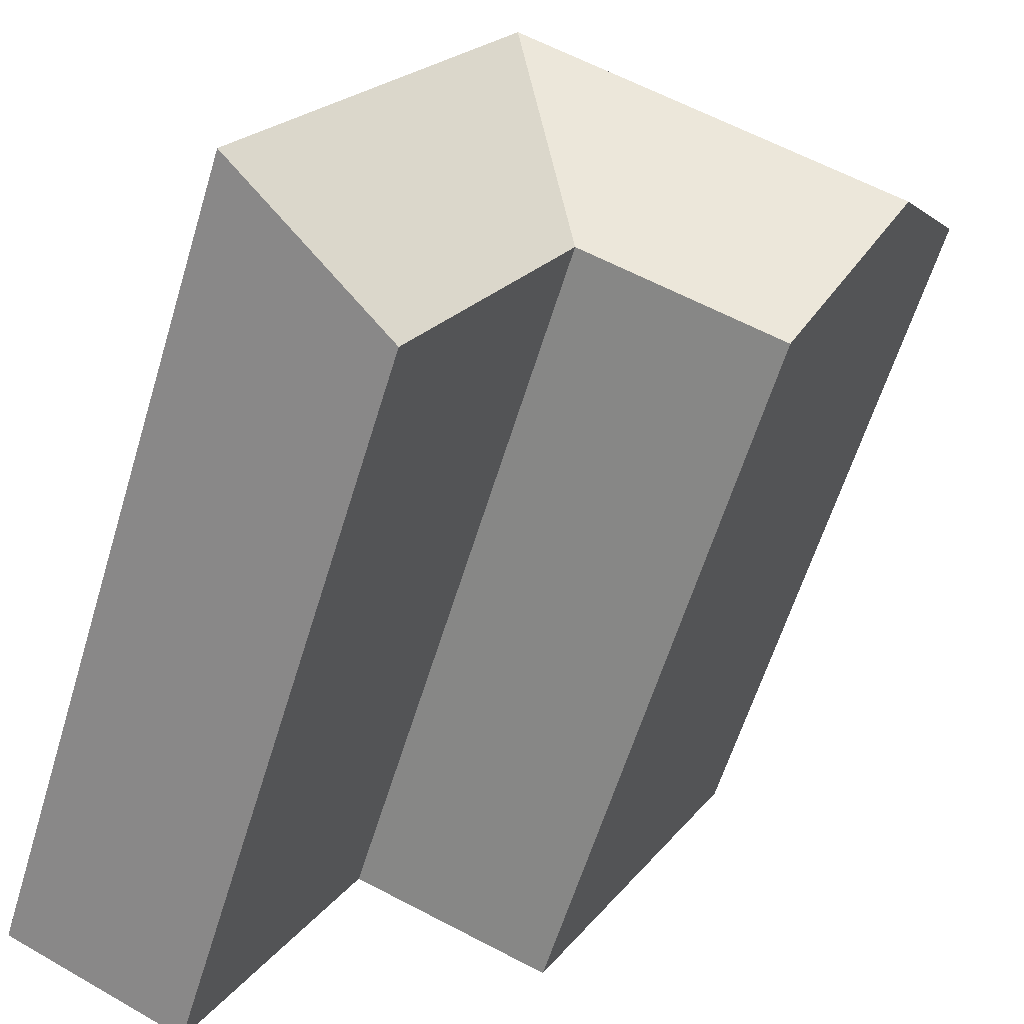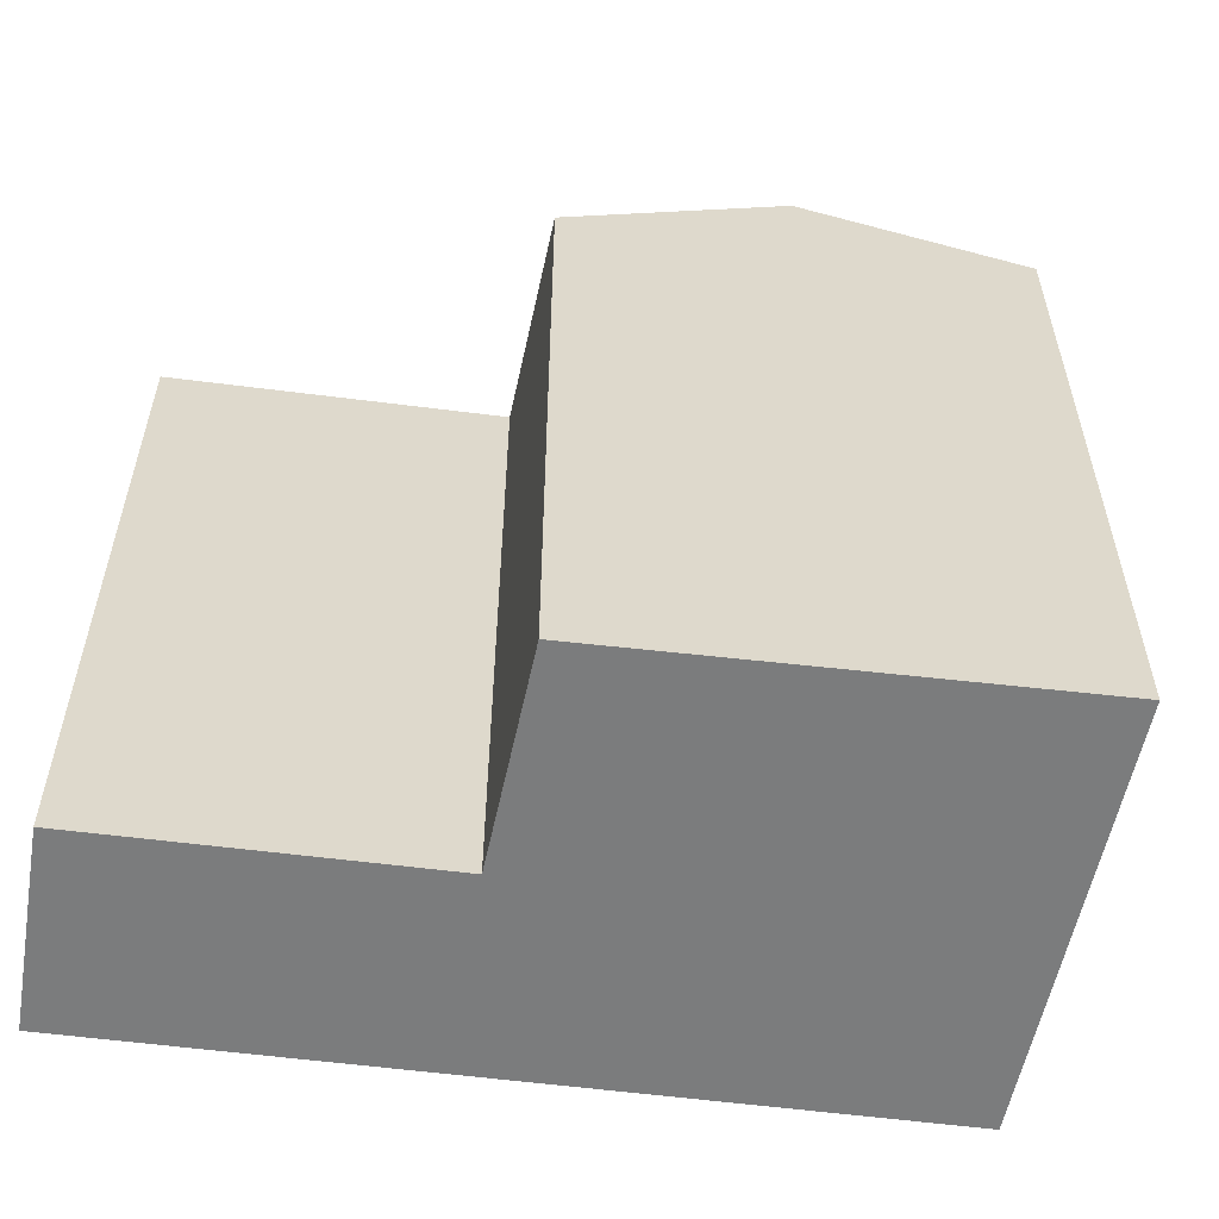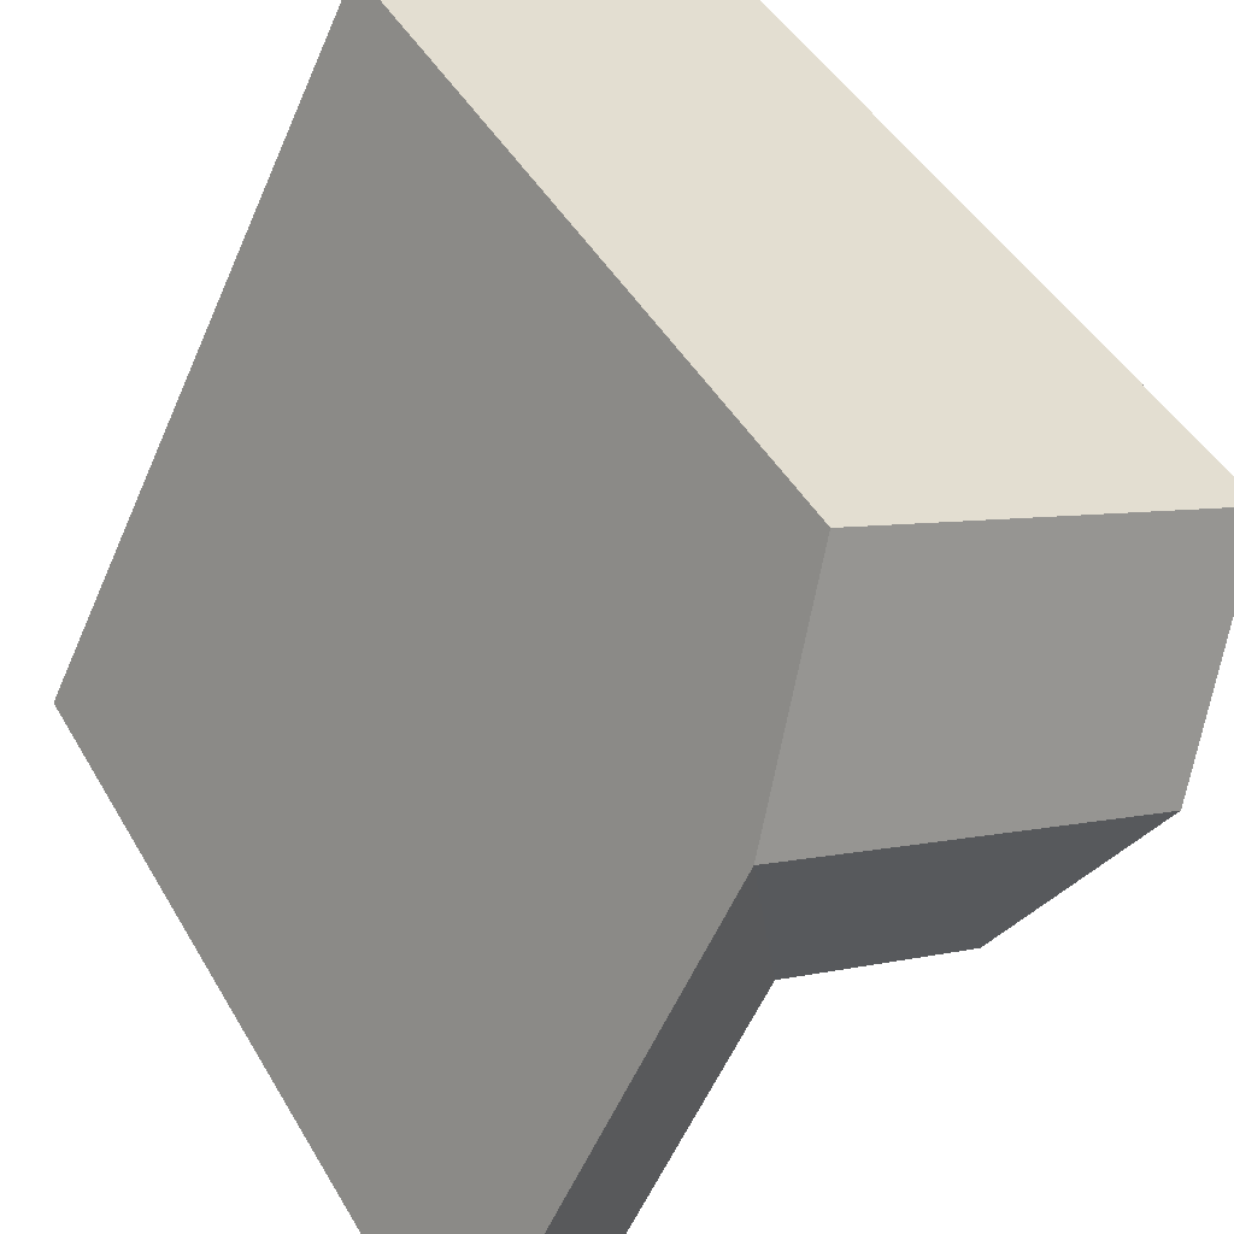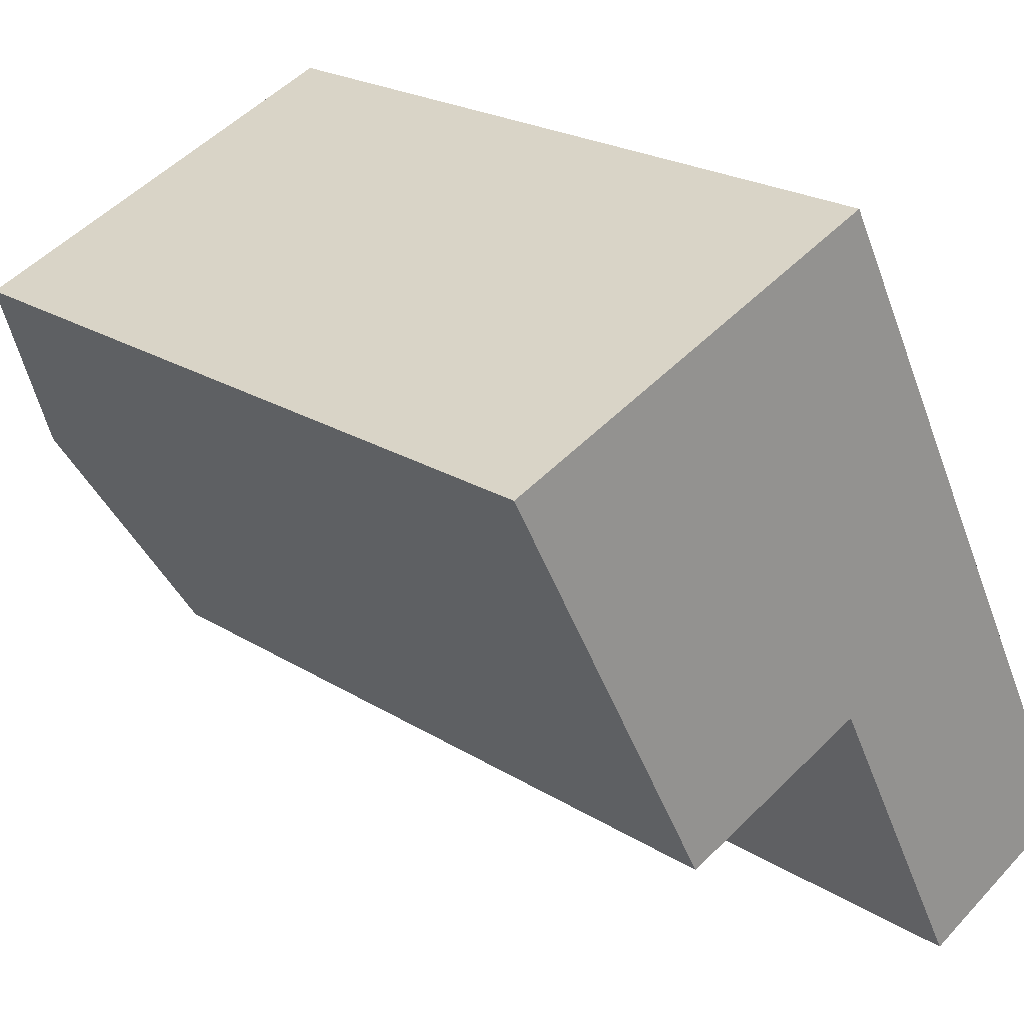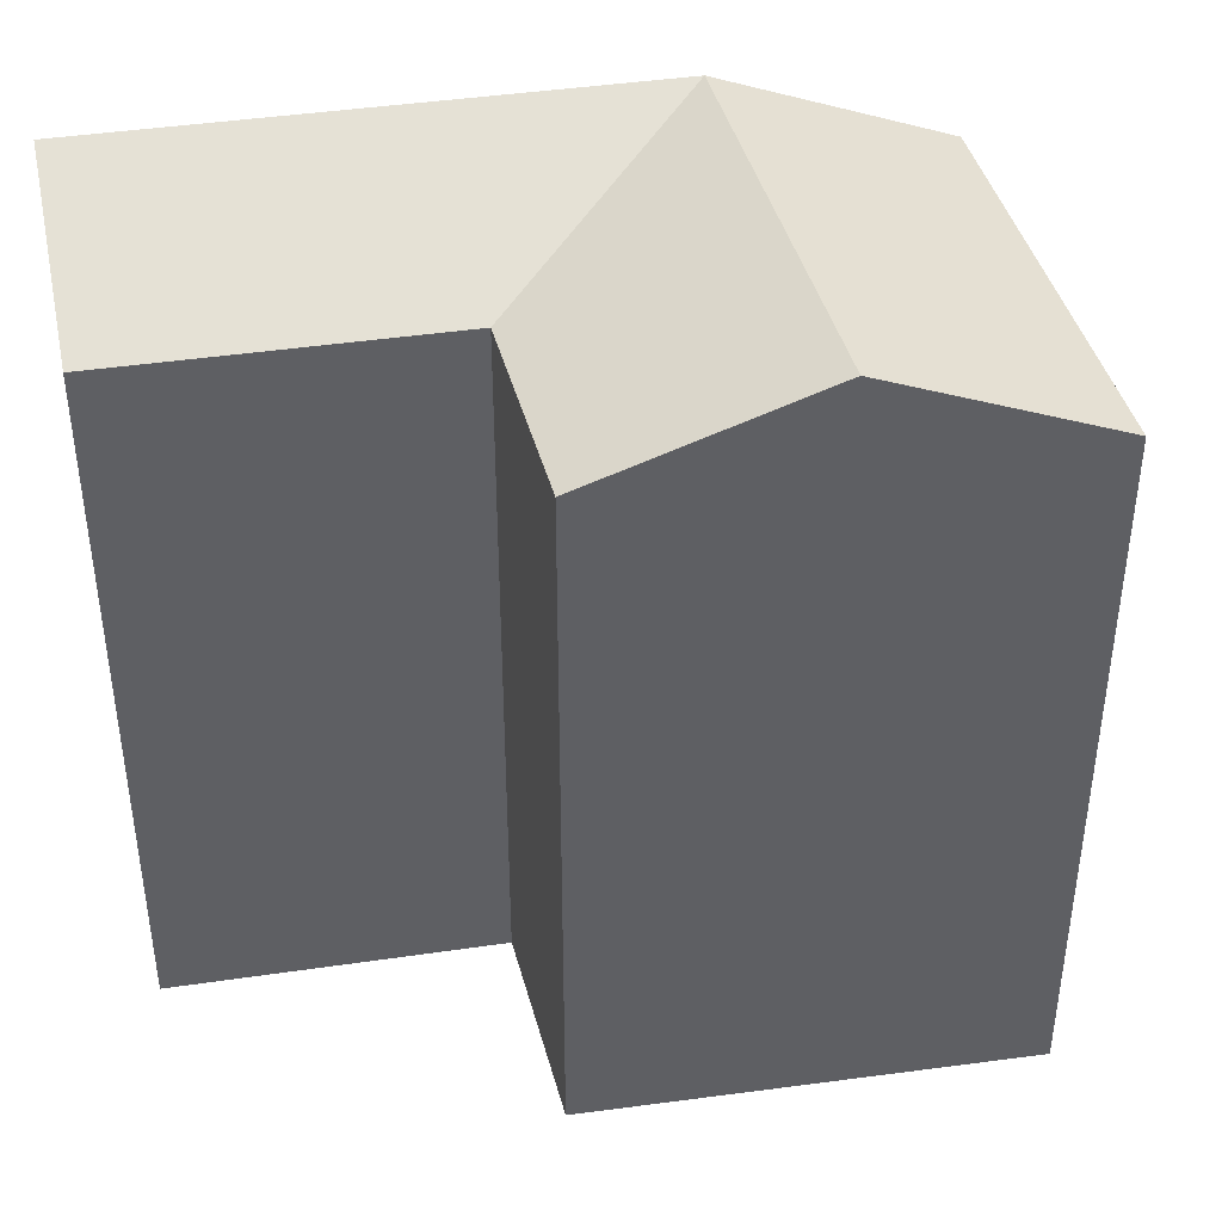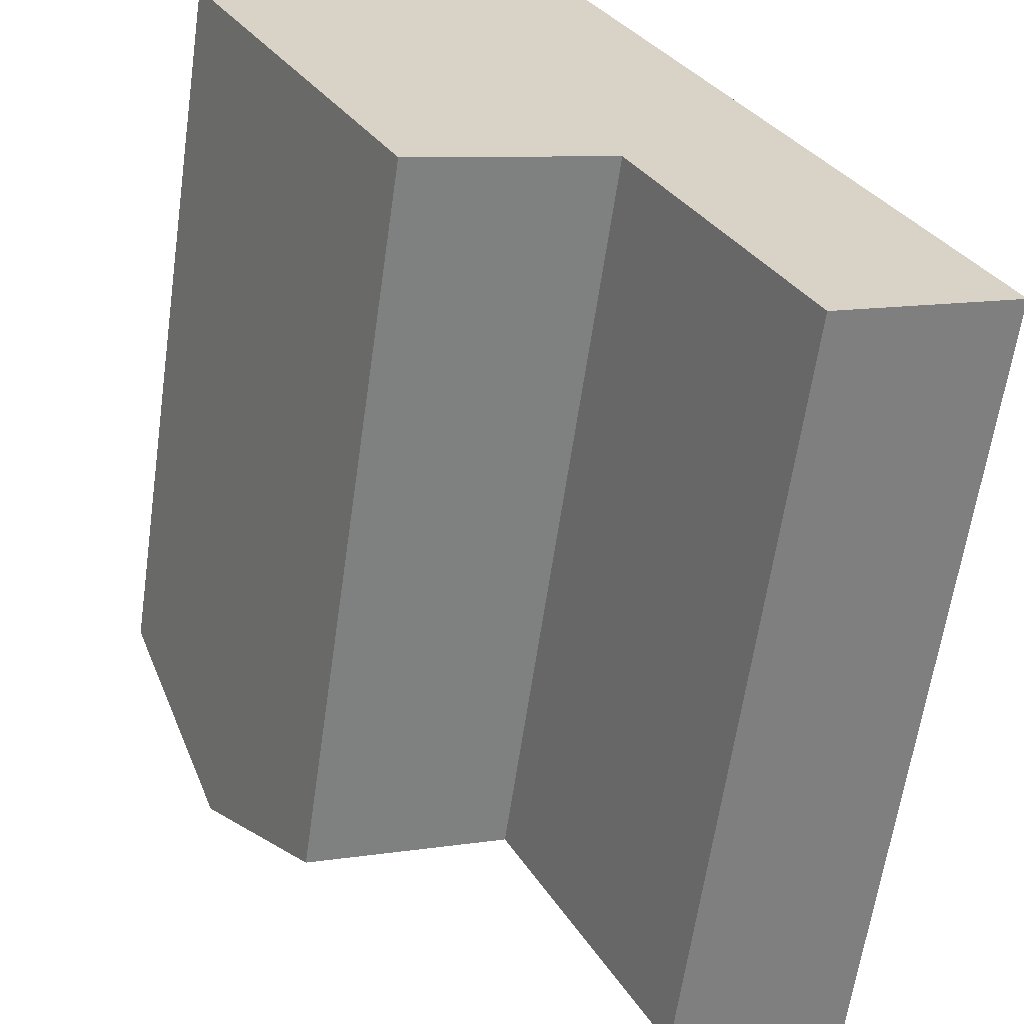
<metadata>
{"format":"obj","ext":"obj","renderer":"f3d","projection":"perspective","resolution":1024,"background":"white","views":[{"elev":-60.7,"azim":163.1,"up":"+Z"},{"elev":-58.6,"azim":-124.6,"up":"+Y"},{"elev":45.9,"azim":151.2,"up":"+Z"},{"elev":21.7,"azim":-42.1,"up":"+Z"},{"elev":42.7,"azim":-127.0,"up":"+Y"},{"elev":-62.6,"azim":-8.2,"up":"+Z"}]}
</metadata>
<code>
v  15.48 21.53 -6.37
v  19.35 8.52e-16 -13.91
v  19.35 21.53 -13.92
v  12.79 21.53 -1.112
v  10.1 19.28 4.147
v  10.1 -2.539e-16 4.147
v  15.48 3.9e-16 -6.369
v  12.79 6.804e-17 -1.111
v  5.325 -1.339e-16 2.187
v  0 0 0
v  5.325 19.28 2.186
v  0.000411 19.28 -0.000609
v  2.775 3.199e-16 -5.224
v  5.55 6.398e-16 -10.45
v  5.55 19.28 -10.45
v  2.775 21.53 -5.225
v  10.71 19.28 -8.33
v  14.71 9.883e-16 -16.14
v  10.71 5.101e-16 -8.33
v  14.71 19.28 -16.14
v  8.018 21.53 -3.072
g defaultobject
f 1 2 3
f 2 1 4
f 2 4 5
f 2 5 6
f 2 6 7
f 7 6 8
f 5 9 6
f 9 5 10
f 10 5 11
f 10 11 12
f 12 13 10
f 13 12 14
f 14 12 15
f 15 12 16
f 17 18 19
f 18 17 20
f 20 2 18
f 2 20 3
f 15 19 14
f 19 15 17
f 7 18 2
f 18 7 19
f 19 7 8
f 19 8 6
f 19 6 14
f 14 6 9
f 14 9 13
f 13 9 10
f 20 1 3
f 1 20 17
f 1 17 4
f 4 11 5
f 11 4 12
f 12 4 21
f 12 21 16
f 17 21 4
f 21 17 16
f 16 17 15

</code>
